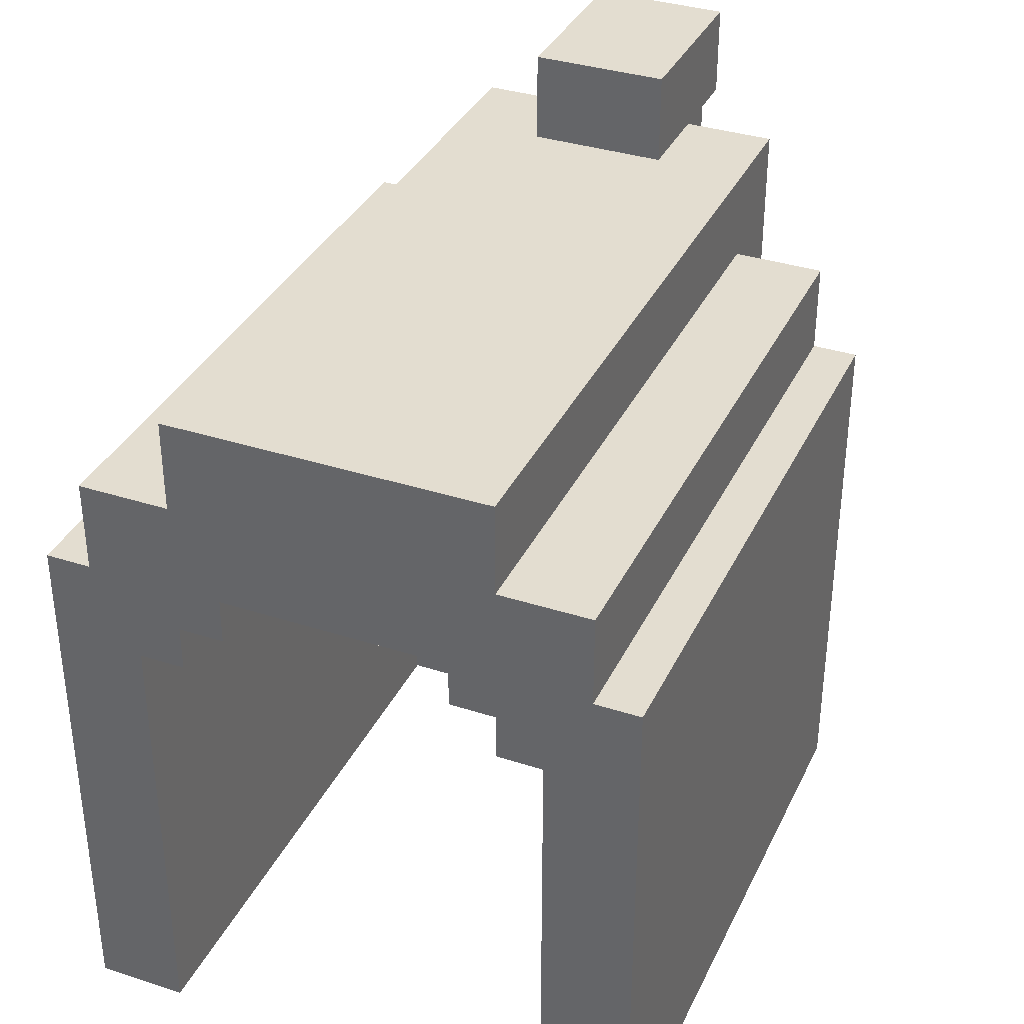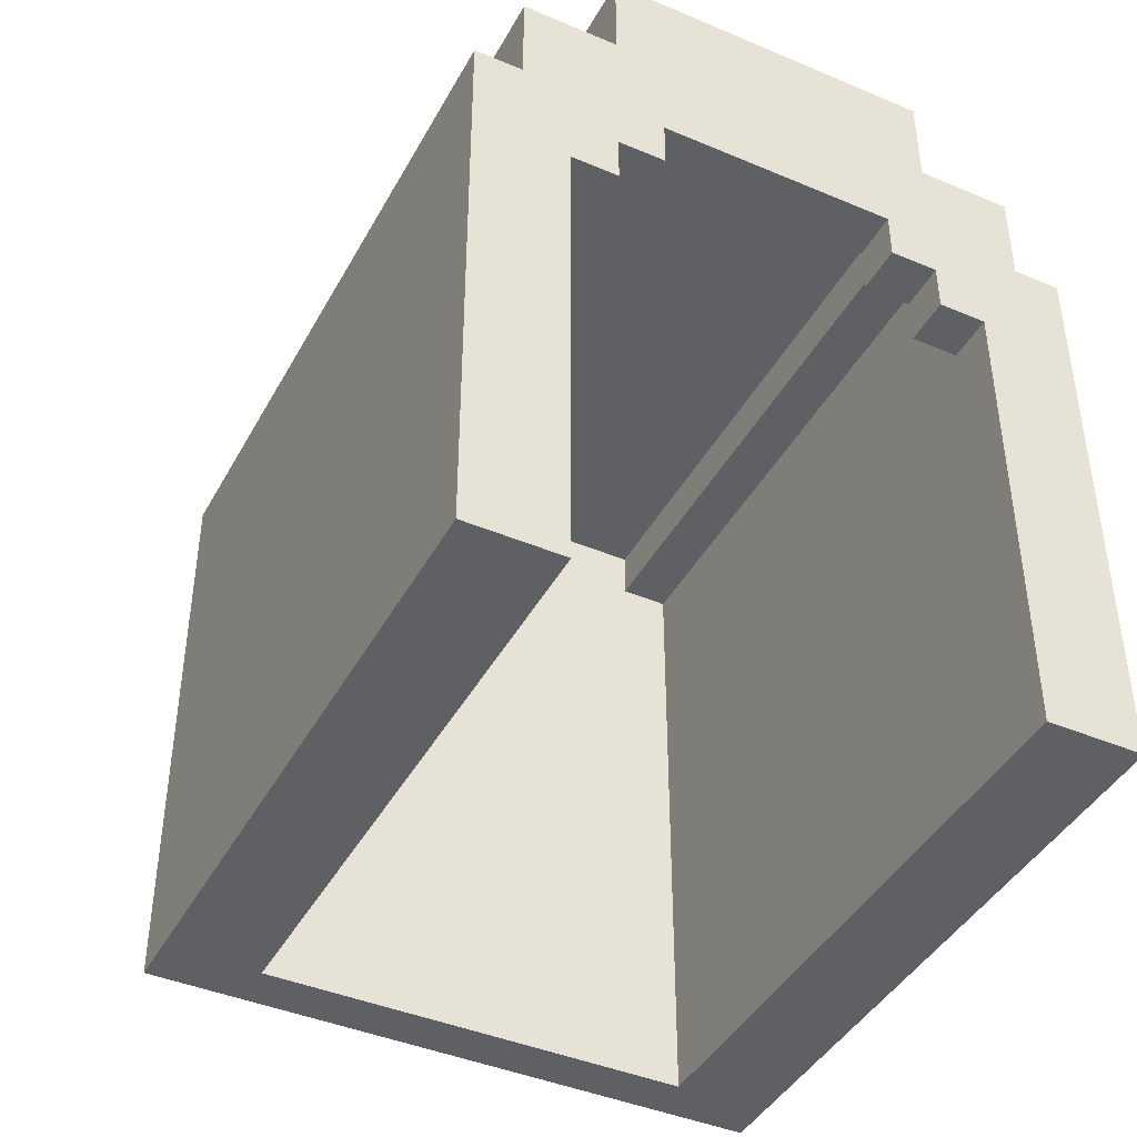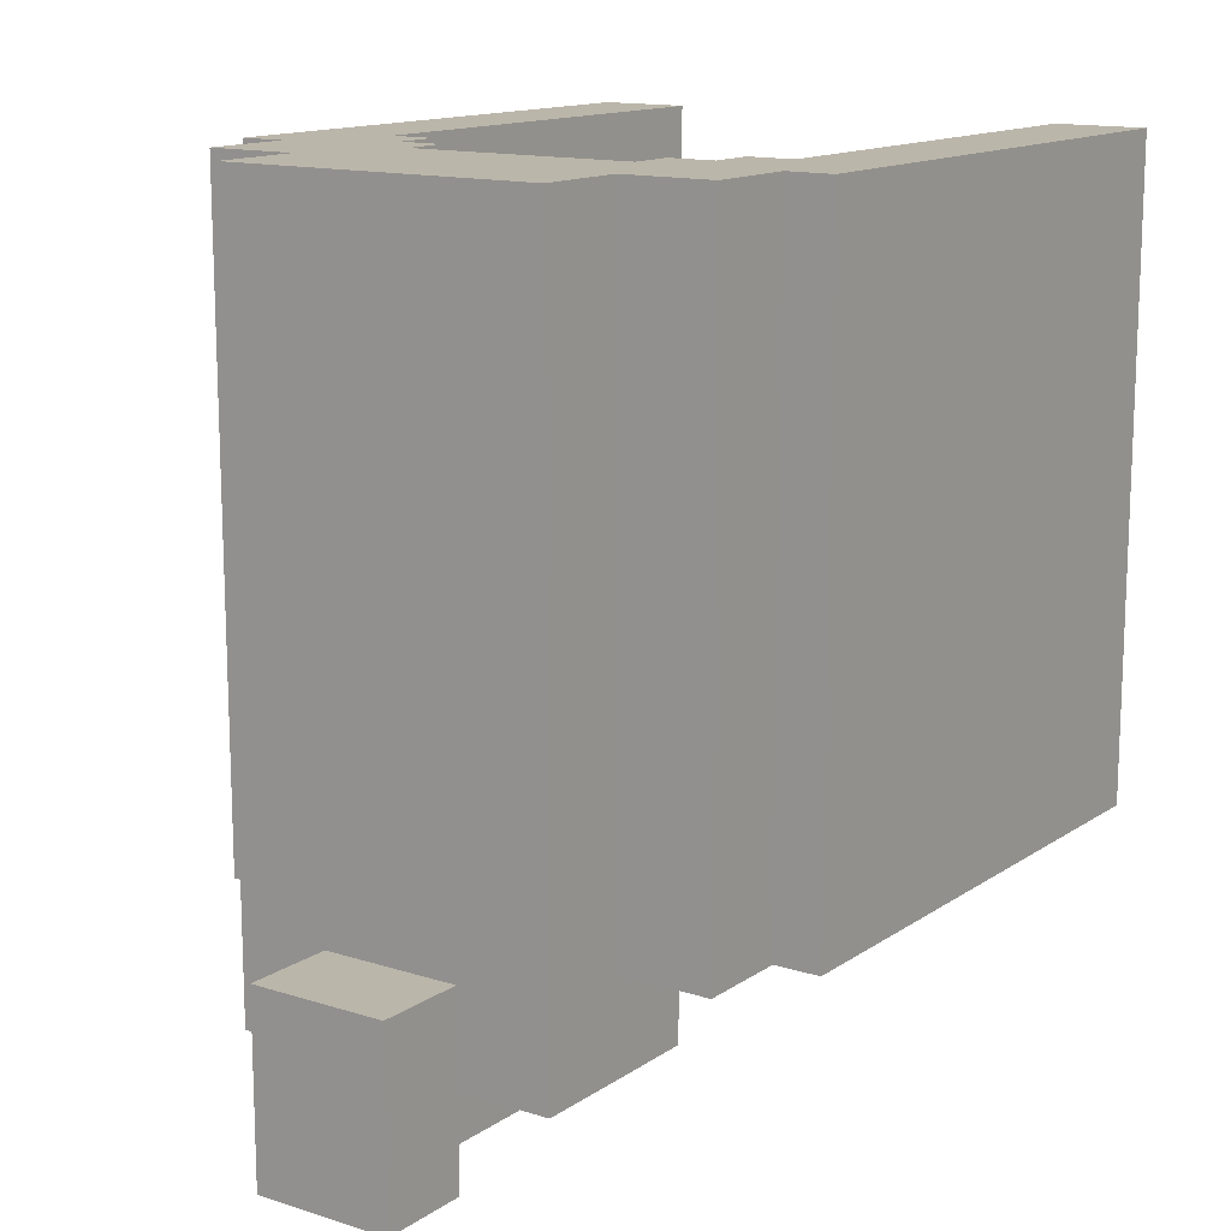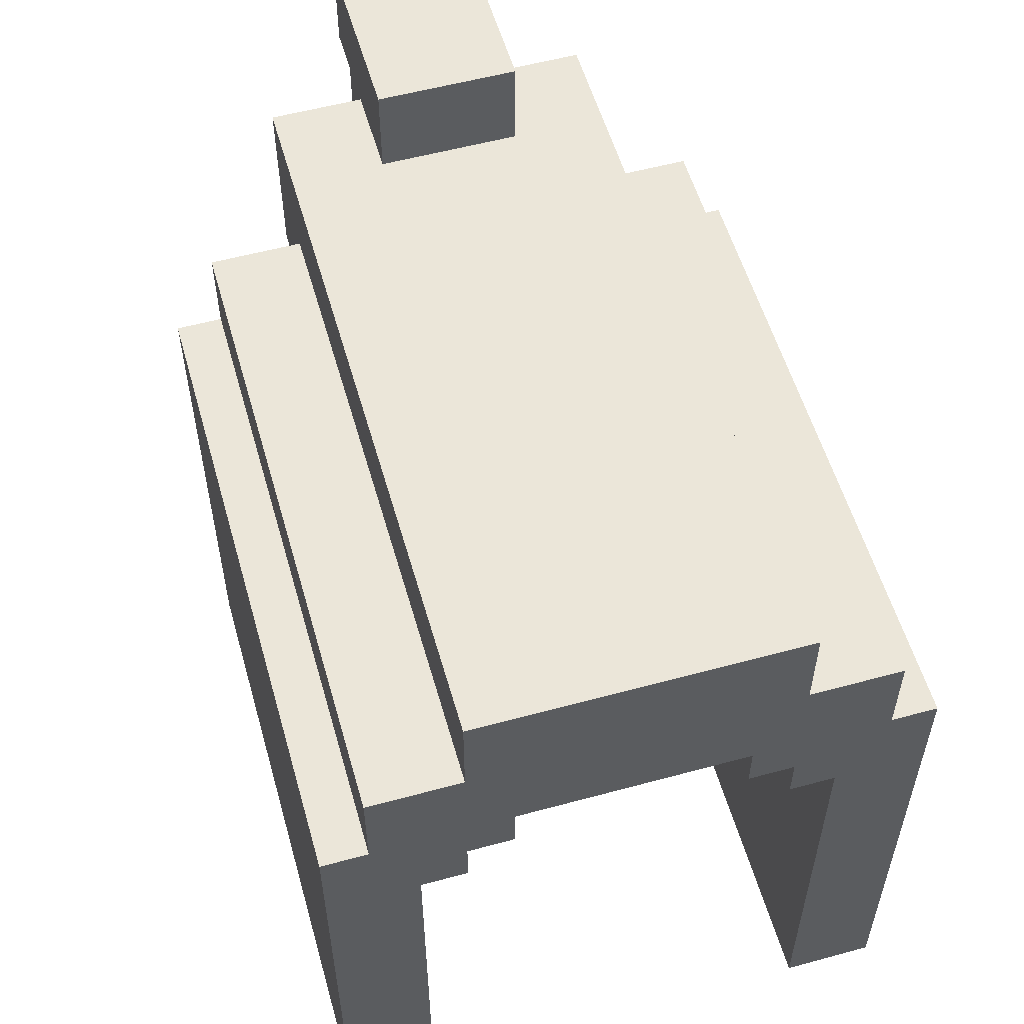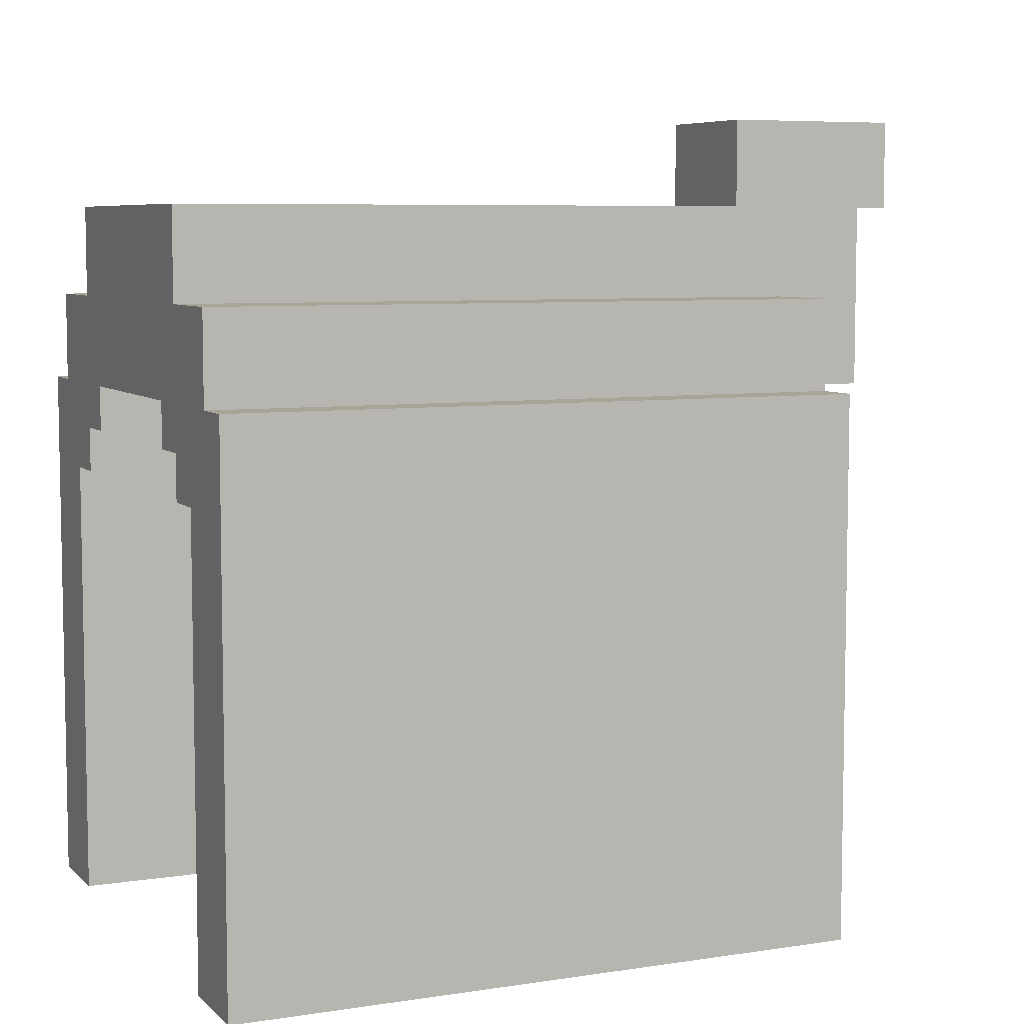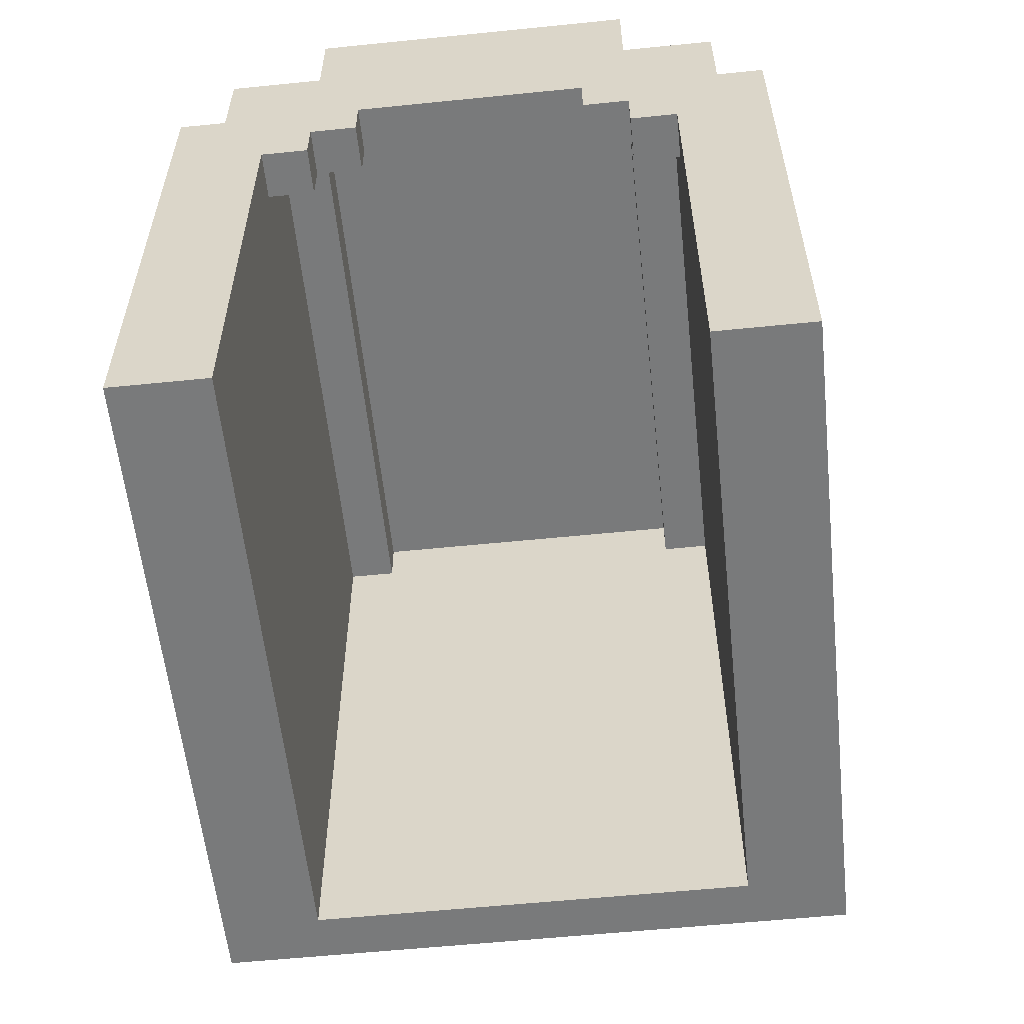
<metadata>
{"format":"obj","ext":"obj","renderer":"f3d","projection":"perspective","resolution":1024,"background":"white","views":[{"elev":35.5,"azim":23.1,"up":"+Y"},{"elev":-42.5,"azim":-26.8,"up":"+Y"},{"elev":14.0,"azim":-145.1,"up":"+Z"},{"elev":56.0,"azim":-15.9,"up":"+Y"},{"elev":6.7,"azim":65.9,"up":"+Y"},{"elev":-58.0,"azim":6.0,"up":"+Y"}]}
</metadata>
<code>
g Lich_Hood
v -6.5 0 9
v -6.5 0 -5
v -6.5 12 9
v -6.5 12 -5
v -5.5 12 9
v -5.5 12 -5
v -5.5 14 9
v -5.5 14 -5
v -3.5 12 -5
v -3.5 12 -7
v -3.5 14 9
v -3.5 14 -5
v -3.5 16 9
v -3.5 16 -7
v -1.5 14 -7
v -1.5 14 -8
v -1.5 16 -5
v -1.5 16 -7
v -1.5 16 -8
v -1.5 16 -9
v -1.5 18 -5
v -1.5 18 -9
v 2.5 11 9
v 2.5 11 8
v 2.5 12 9
v 2.5 12 8
v 3.5 10 9
v 3.5 10 8
v 3.5 11 9
v 3.5 11 8
v 3.5 13 8
v 3.5 13 -4
v 3.5 14 8
v 3.5 14 -4
v 4.5 0 9
v 4.5 0 -4
v 4.5 10 9
v 4.5 10 8
v 4.5 13 8
v 4.5 13 -4
v -4.5 0 9
v -4.5 0 -4
v -4.5 10 9
v -4.5 10 8
v -4.5 13 8
v -4.5 13 -4
v -3.5 10 9
v -3.5 10 8
v -3.5 11 9
v -3.5 11 8
v -3.5 13 8
v -3.5 13 -4
v -3.5 14 8
v -3.5 14 -4
v -2.5 11 9
v -2.5 11 8
v -2.5 12 9
v -2.5 12 8
v 1.5 14 -7
v 1.5 14 -8
v 1.5 16 -5
v 1.5 16 -7
v 1.5 16 -8
v 1.5 16 -9
v 1.5 18 -5
v 1.5 18 -9
v 3.5 12 -5
v 3.5 12 -7
v 3.5 14 9
v 3.5 14 -5
v 3.5 16 9
v 3.5 16 -7
v 5.5 12 9
v 5.5 12 -5
v 5.5 14 9
v 5.5 14 -5
v 6.5 0 9
v 6.5 0 -5
v 6.5 12 9
v 6.5 12 -5
v -6.5 0 9
v -6.5 12 9
v -5.5 12 9
v -5.5 14 9
v -4.5 0 9
v -4.5 10 9
v -3.5 10 9
v -3.5 11 9
v -3.5 14 9
v -3.5 16 9
v -2.5 11 9
v -2.5 12 9
v 2.5 11 9
v 2.5 12 9
v 3.5 10 9
v 3.5 11 9
v 3.5 14 9
v 3.5 16 9
v 4.5 0 9
v 4.5 10 9
v 5.5 12 9
v 5.5 14 9
v 6.5 0 9
v 6.5 12 9
v -4.5 0 -4
v -4.5 13 -4
v -3.5 13 -4
v -3.5 14 -4
v 3.5 13 -4
v 3.5 14 -4
v 4.5 0 -4
v 4.5 13 -4
v -1.5 16 -5
v -1.5 18 -5
v 1.5 16 -5
v 1.5 18 -5
v -4.5 10 8
v -4.5 13 8
v -3.5 10 8
v -3.5 11 8
v -3.5 13 8
v -3.5 14 8
v -2.5 11 8
v -2.5 12 8
v 2.5 11 8
v 2.5 12 8
v 3.5 10 8
v 3.5 11 8
v 3.5 13 8
v 3.5 14 8
v 4.5 10 8
v 4.5 13 8
v -6.5 0 -5
v -6.5 12 -5
v -5.5 12 -5
v -5.5 14 -5
v -3.5 12 -5
v -3.5 14 -5
v 3.5 12 -5
v 3.5 14 -5
v 5.5 12 -5
v 5.5 14 -5
v 6.5 0 -5
v 6.5 12 -5
v -3.5 12 -7
v -3.5 16 -7
v -1.5 14 -7
v -1.5 16 -7
v 1.5 14 -7
v 1.5 16 -7
v 3.5 12 -7
v 3.5 16 -7
v -1.5 14 -8
v -1.5 16 -8
v 1.5 14 -8
v 1.5 16 -8
v -1.5 16 -9
v -1.5 18 -9
v 1.5 16 -9
v 1.5 18 -9
v -6.5 0 9
v -4.5 0 9
v 4.5 0 9
v 6.5 0 9
v -4.5 0 -4
v 4.5 0 -4
v -6.5 0 -5
v 6.5 0 -5
v -4.5 10 9
v -3.5 10 9
v 3.5 10 9
v 4.5 10 9
v -4.5 10 8
v -3.5 10 8
v 3.5 10 8
v 4.5 10 8
v -3.5 11 9
v -2.5 11 9
v 2.5 11 9
v 3.5 11 9
v -3.5 11 8
v -2.5 11 8
v 2.5 11 8
v 3.5 11 8
v -2.5 12 9
v 2.5 12 9
v -2.5 12 8
v 2.5 12 8
v -3.5 12 -5
v 3.5 12 -5
v -3.5 12 -7
v 3.5 12 -7
v -4.5 13 8
v -3.5 13 8
v 3.5 13 8
v 4.5 13 8
v -4.5 13 -4
v -3.5 13 -4
v 3.5 13 -4
v 4.5 13 -4
v -3.5 14 8
v 3.5 14 8
v -3.5 14 -4
v 3.5 14 -4
v -1.5 14 -7
v 1.5 14 -7
v -1.5 14 -8
v 1.5 14 -8
v -1.5 16 -8
v 1.5 16 -8
v -1.5 16 -9
v 1.5 16 -9
v -6.5 12 9
v -5.5 12 9
v 5.5 12 9
v 6.5 12 9
v -6.5 12 -5
v -5.5 12 -5
v 5.5 12 -5
v 6.5 12 -5
v -5.5 14 9
v -3.5 14 9
v 3.5 14 9
v 5.5 14 9
v -5.5 14 -5
v -3.5 14 -5
v 3.5 14 -5
v 5.5 14 -5
v -3.5 16 9
v 3.5 16 9
v -1.5 16 -5
v 1.5 16 -5
v -3.5 16 -7
v -1.5 16 -7
v 1.5 16 -7
v 3.5 16 -7
v -1.5 18 -5
v 1.5 18 -5
v -1.5 18 -9
v 1.5 18 -9
f 3 2 1
f 4 2 3
f 7 6 5
f 8 6 7
f 12 10 9
f 13 12 11
f 14 10 12
f 14 12 13
f 18 16 15
f 19 16 18
f 21 18 17
f 21 20 19
f 21 19 18
f 22 20 21
f 25 24 23
f 26 24 25
f 29 28 27
f 30 28 29
f 33 32 31
f 34 32 33
f 37 36 35
f 38 36 37
f 39 36 38
f 40 36 39
f 41 42 43
f 43 42 44
f 44 42 45
f 45 42 46
f 47 48 49
f 49 48 50
f 51 52 53
f 53 52 54
f 55 56 57
f 57 56 58
f 59 60 62
f 62 60 63
f 61 62 65
f 63 64 65
f 62 63 65
f 65 64 66
f 67 68 70
f 69 70 71
f 70 68 72
f 71 70 72
f 73 74 75
f 75 74 76
f 77 78 79
f 79 78 80
f 83 82 81
f 85 83 81
f 85 84 83
f 86 84 85
f 87 84 86
f 88 84 87
f 89 84 88
f 91 90 89
f 91 89 88
f 92 90 91
f 94 90 92
f 96 94 93
f 97 90 94
f 97 94 96
f 98 90 97
f 100 96 95
f 100 97 96
f 101 97 100
f 101 100 99
f 102 97 101
f 103 101 99
f 104 101 103
f 107 106 105
f 109 107 105
f 109 108 107
f 110 108 109
f 111 109 105
f 112 109 111
f 115 114 113
f 116 114 115
f 117 118 119
f 119 118 120
f 120 118 121
f 121 122 123
f 120 121 123
f 123 122 124
f 124 122 126
f 125 126 128
f 126 122 129
f 128 126 129
f 129 122 130
f 127 128 131
f 128 129 131
f 131 129 132
f 133 134 135
f 133 135 137
f 135 136 137
f 137 136 138
f 133 137 139
f 133 139 141
f 139 140 141
f 141 140 142
f 133 141 143
f 143 141 144
f 145 146 147
f 147 146 148
f 145 147 149
f 145 149 151
f 149 150 151
f 151 150 152
f 153 154 155
f 155 154 156
f 157 158 159
f 159 158 160
f 165 162 161
f 166 164 163
f 167 165 161
f 167 166 165
f 168 164 166
f 168 166 167
f 173 170 169
f 174 170 173
f 175 172 171
f 176 172 175
f 181 178 177
f 182 178 181
f 183 180 179
f 184 180 183
f 187 186 185
f 188 186 187
f 191 190 189
f 192 190 191
f 197 194 193
f 198 194 197
f 199 196 195
f 200 196 199
f 203 202 201
f 204 202 203
f 207 206 205
f 208 206 207
f 211 210 209
f 212 210 211
f 213 214 217
f 217 214 218
f 215 216 219
f 219 216 220
f 221 222 225
f 225 222 226
f 223 224 227
f 227 224 228
f 229 230 231
f 231 230 232
f 229 231 233
f 233 231 234
f 232 230 235
f 235 230 236
f 237 238 239
f 239 238 240

</code>
